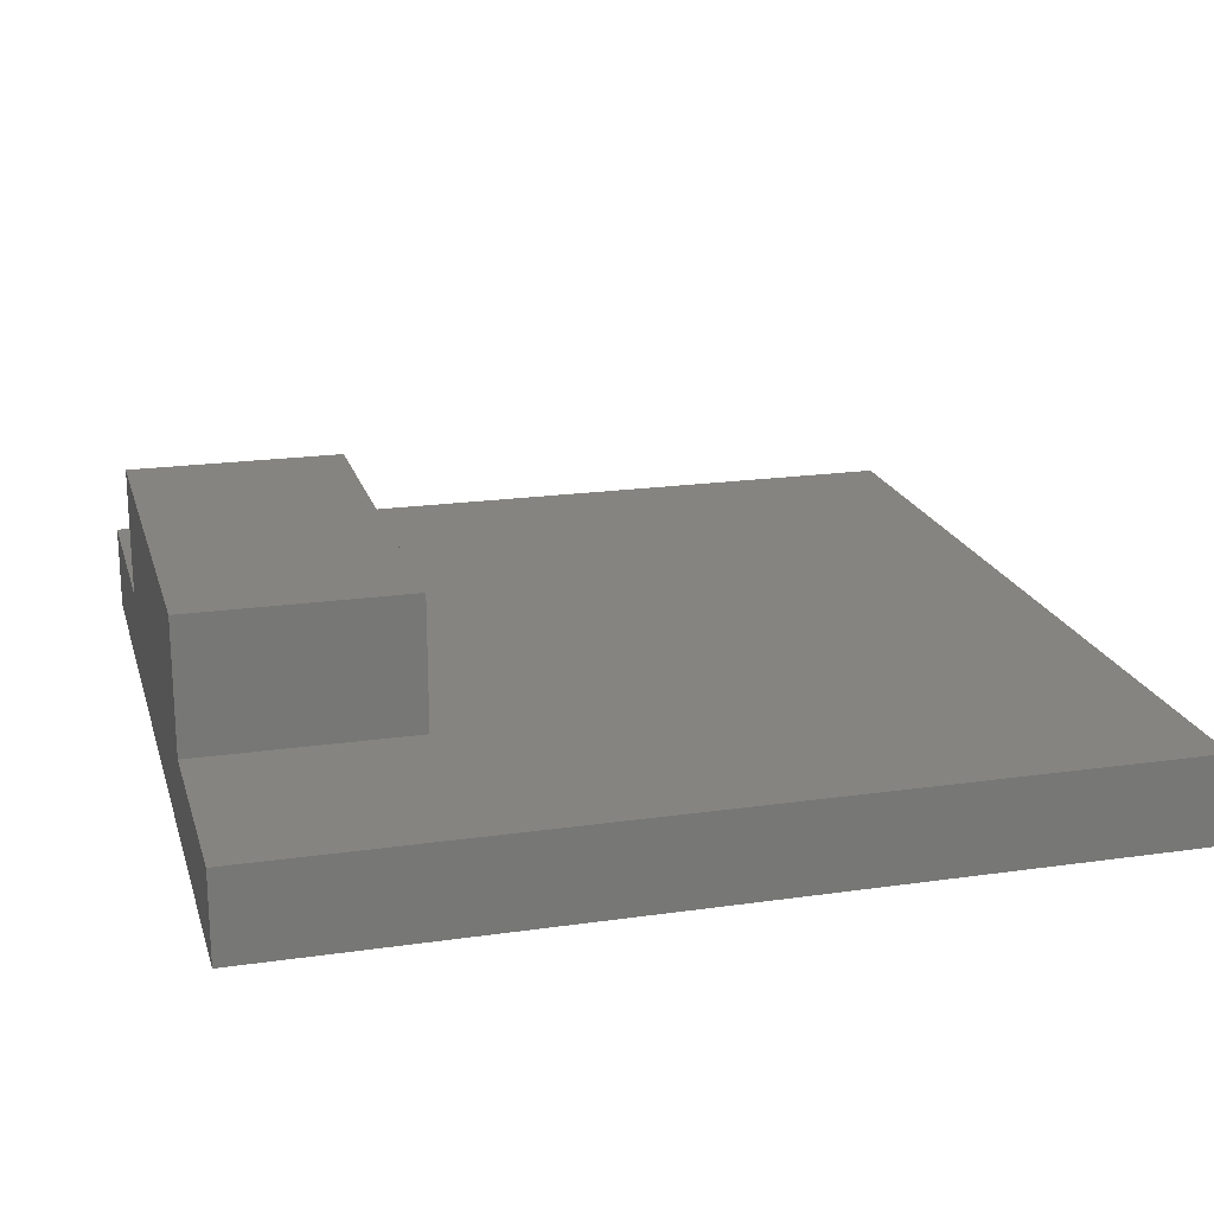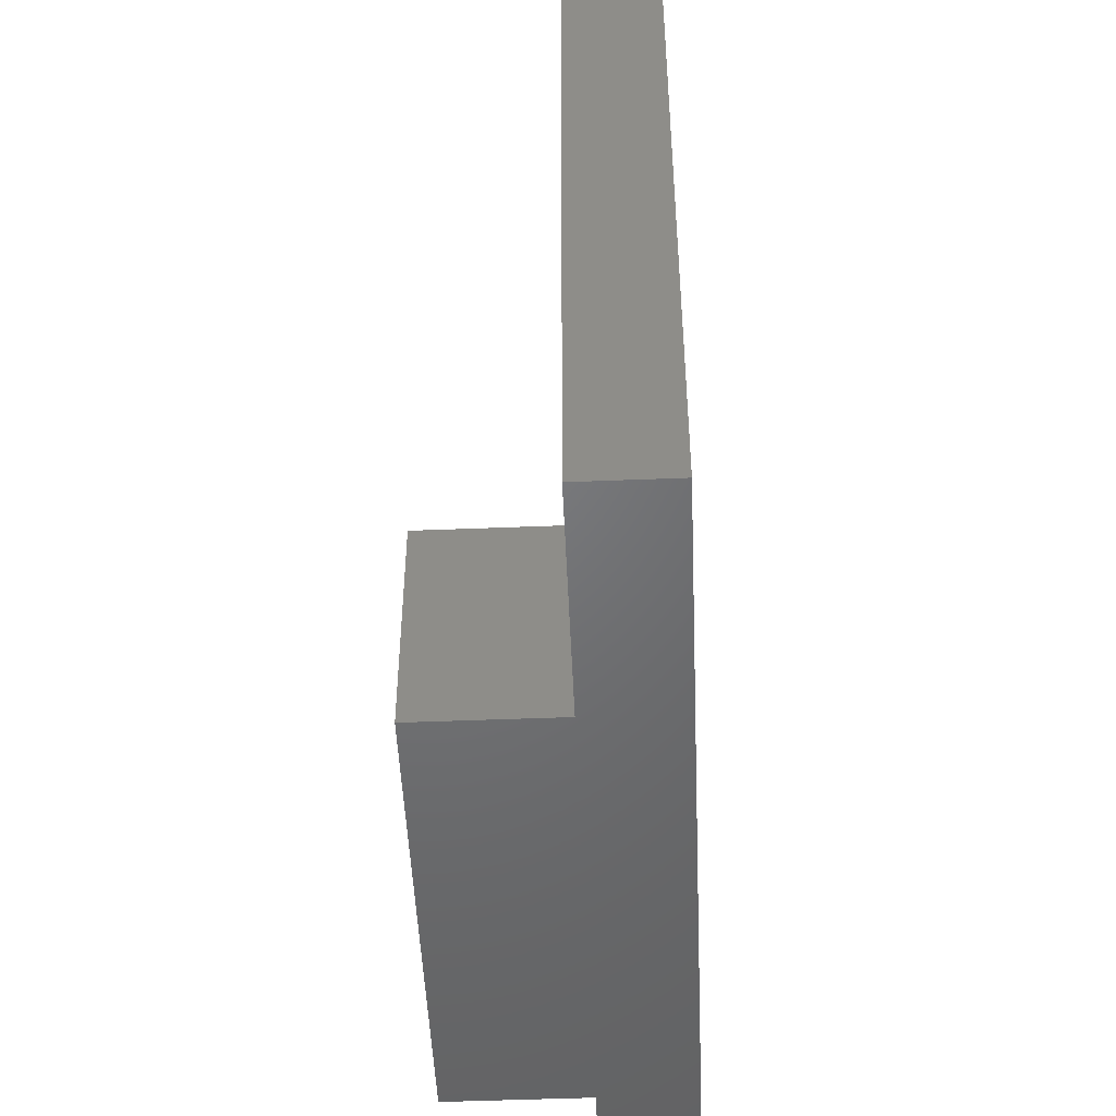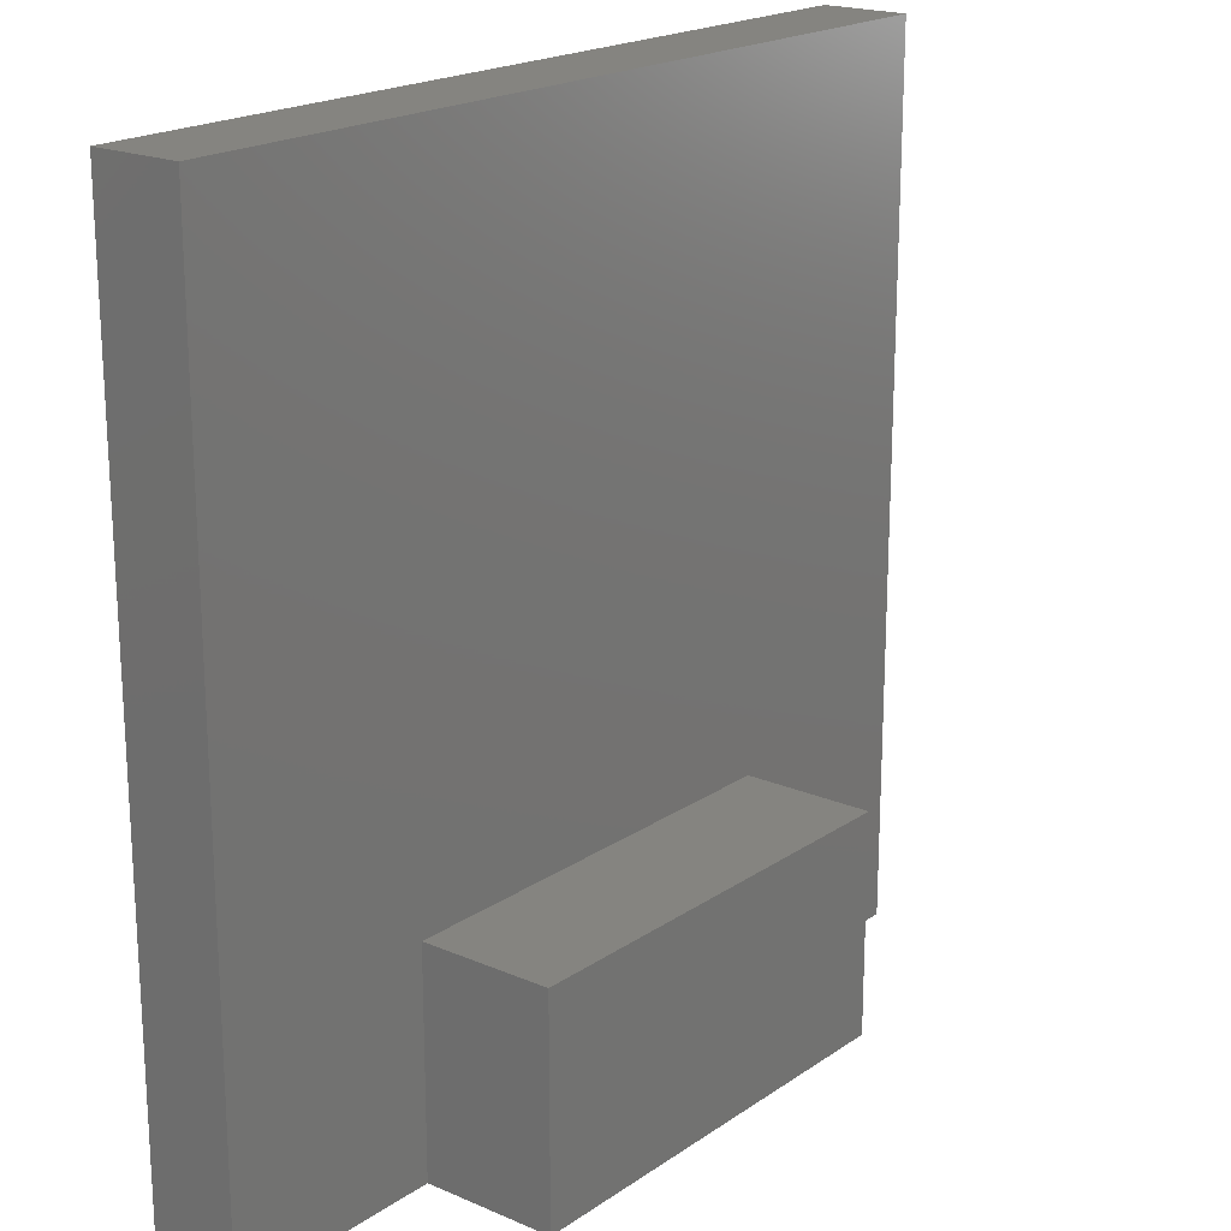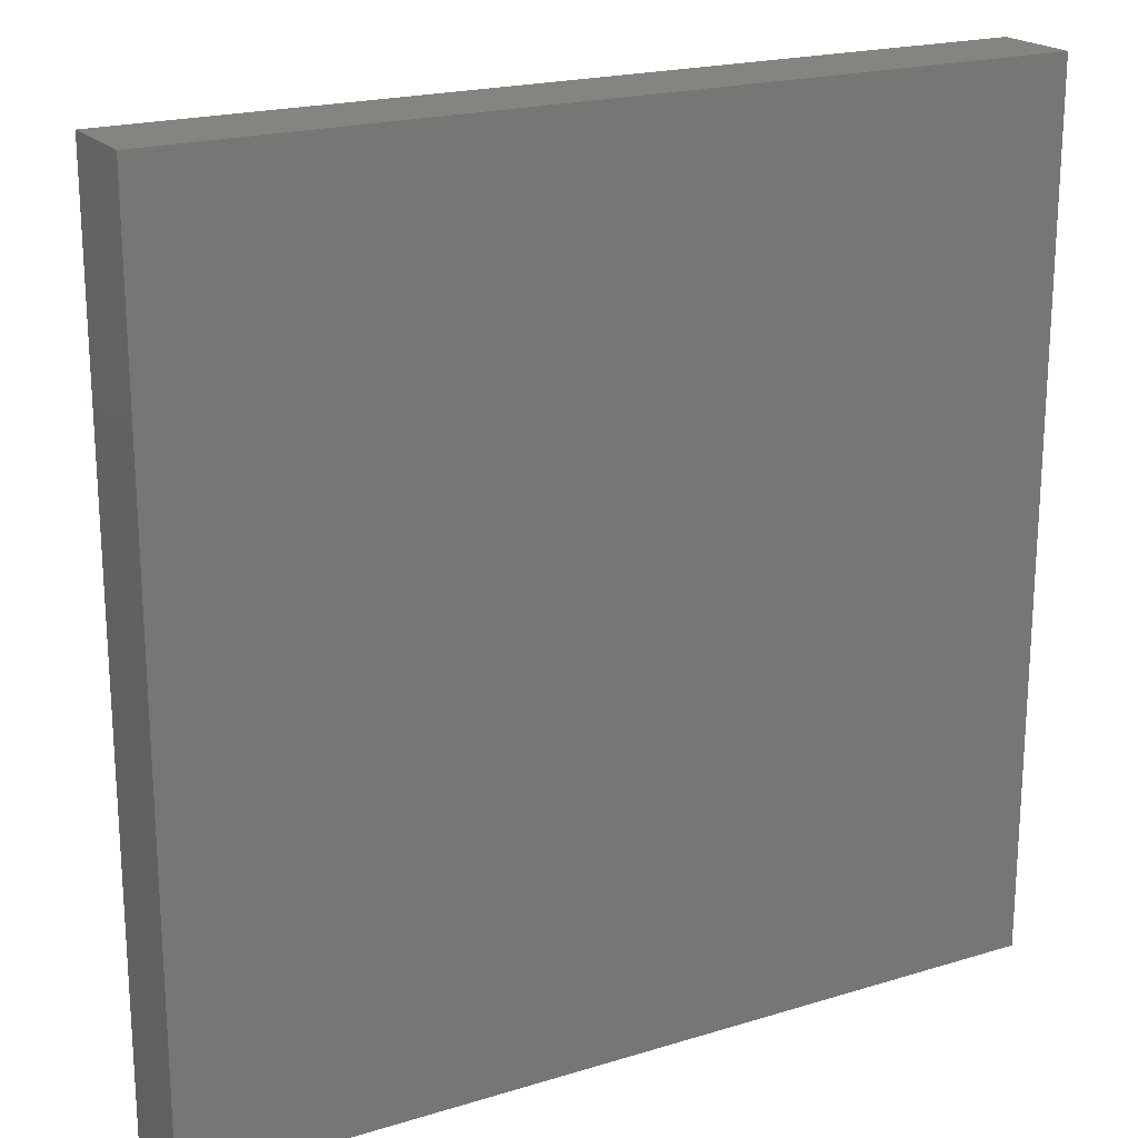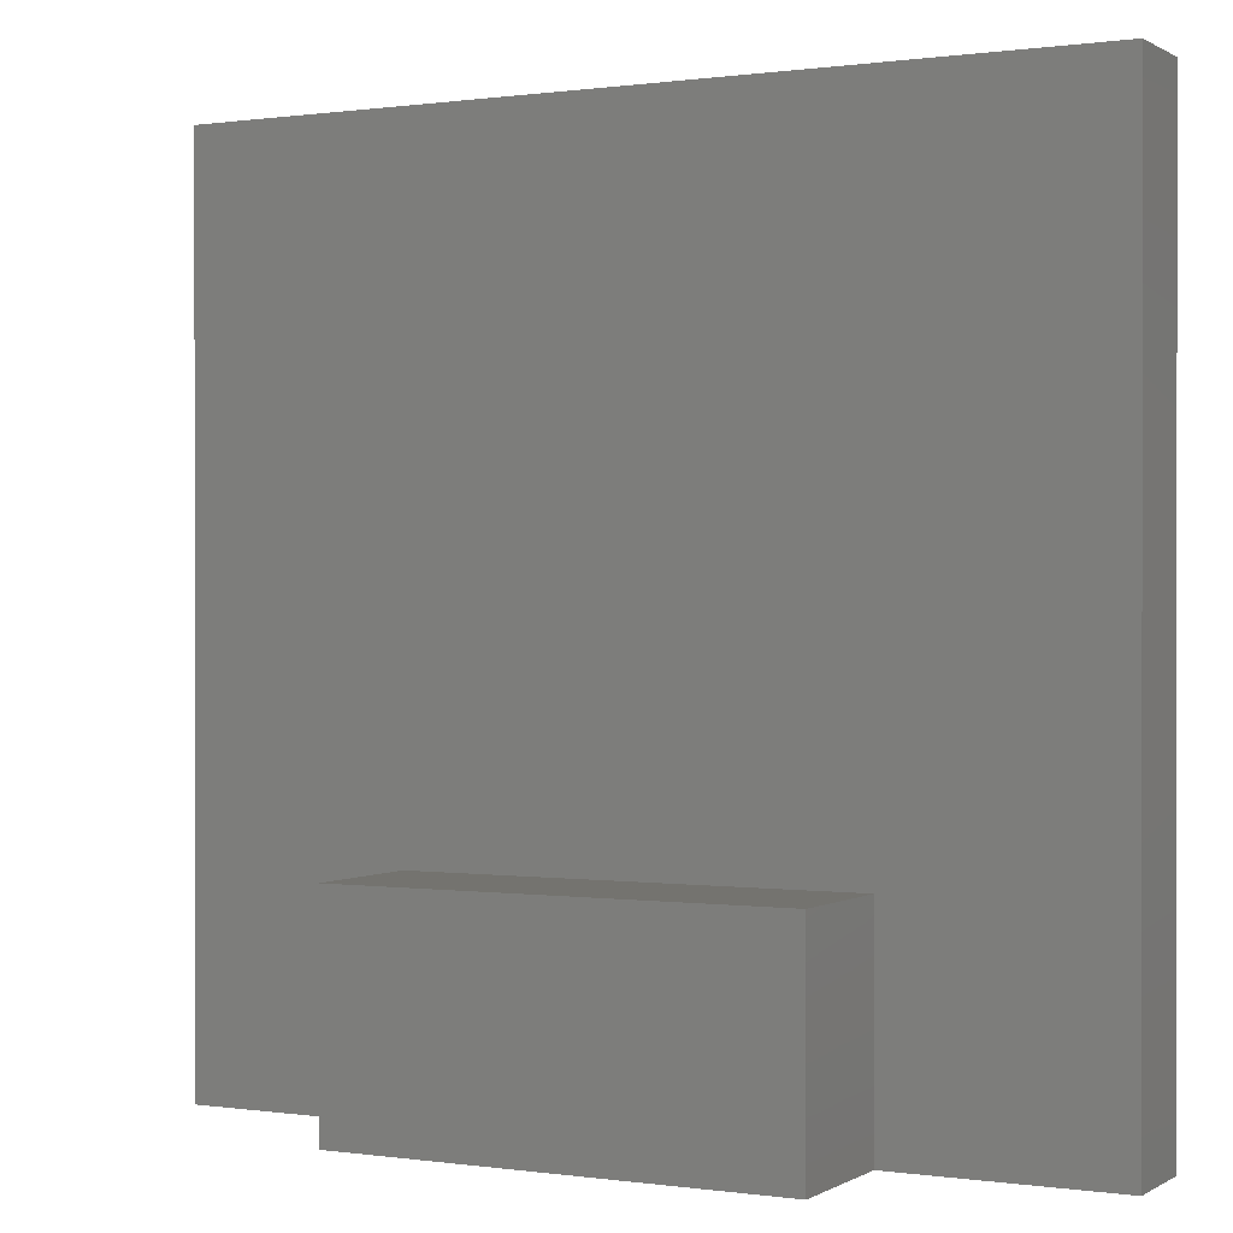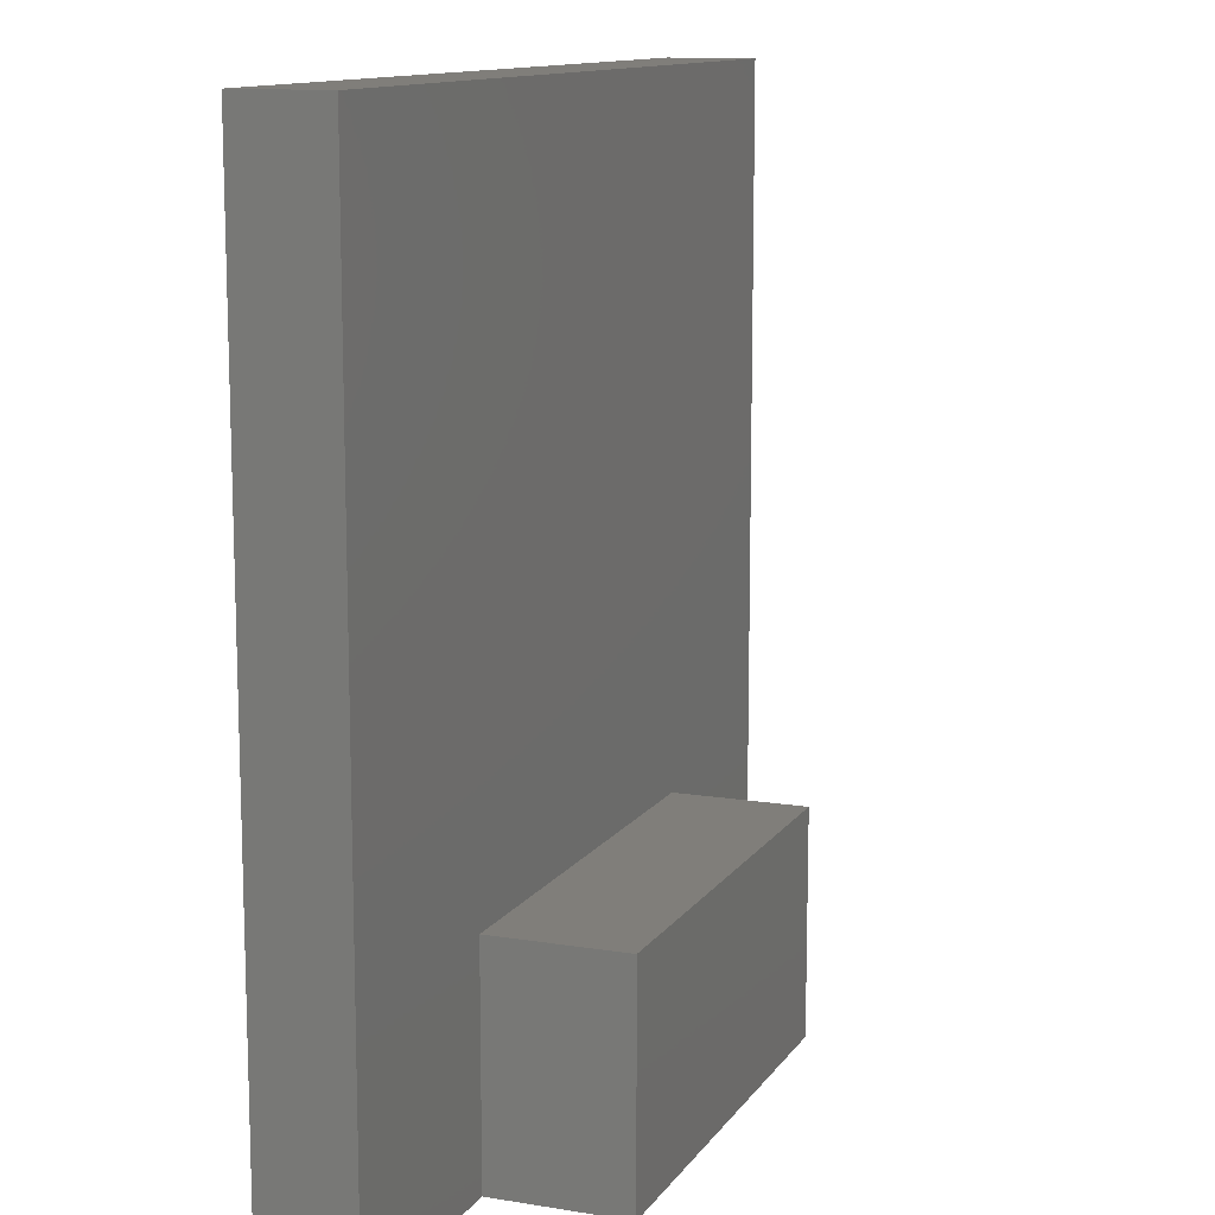
<metadata>
{"format":"stl","ext":"stl","renderer":"f3d","projection":"perspective","resolution":1024,"background":"white","views":[{"elev":19.8,"azim":75.1,"up":"+Z"},{"elev":-49.7,"azim":92.5,"up":"+Y"},{"elev":19.6,"azim":-51.3,"up":"+Y"},{"elev":20.2,"azim":150.7,"up":"+Y"},{"elev":0.3,"azim":27.8,"up":"+Y"},{"elev":12.1,"azim":-68.7,"up":"+Y"}]}
</metadata>
<code>
# stl→obj: 16 verts, 28 faces
v 40 0 -2
v 40 0 2
v 30 0 2
v 10 0 2
v 0 0 2
v 0 0 -2
v 30 0 8
v 10 0 8
v 30 10 8
v 30 10 2
v 10 10 8
v 10 10 2
v 40 40 2
v 0 40 2
v 40 40 -2
v 0 40 -2
f 1 2 3
f 1 3 4
f 1 4 5
f 1 5 6
f 7 8 3
f 3 8 4
f 7 3 9
f 9 3 10
f 11 12 8
f 8 12 4
f 3 2 10
f 10 2 13
f 10 13 12
f 12 13 14
f 12 14 4
f 4 14 5
f 12 11 10
f 10 11 9
f 8 7 11
f 11 7 9
f 1 6 15
f 15 6 16
f 14 16 5
f 5 16 6
f 13 15 14
f 14 15 16
f 2 1 13
f 13 1 15

</code>
